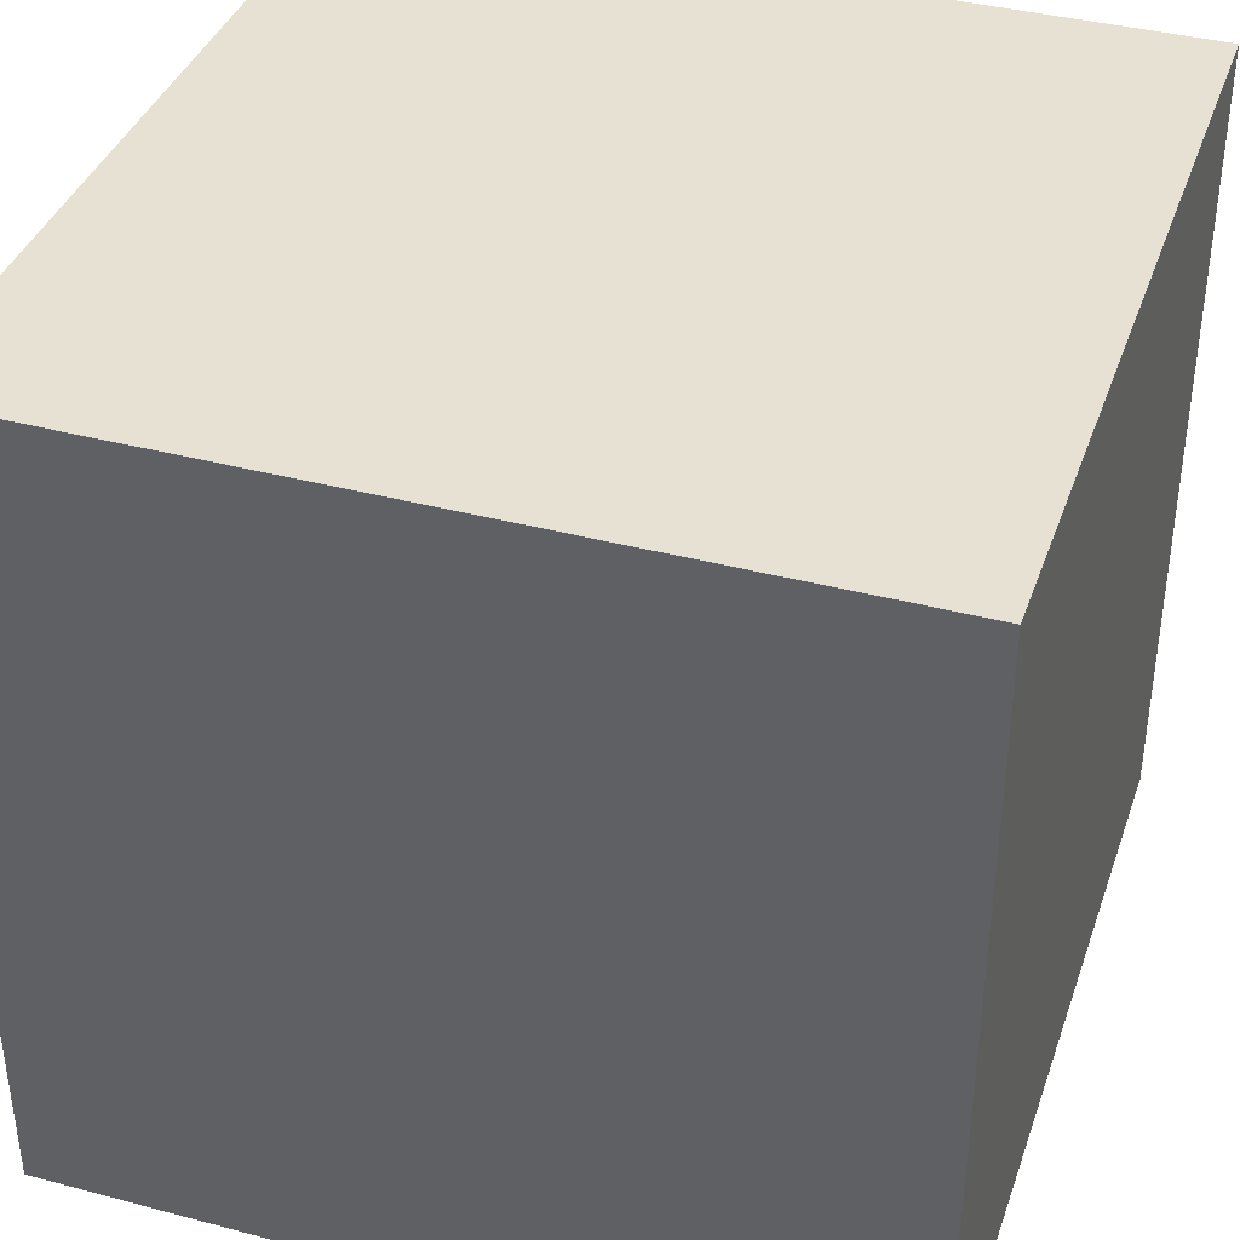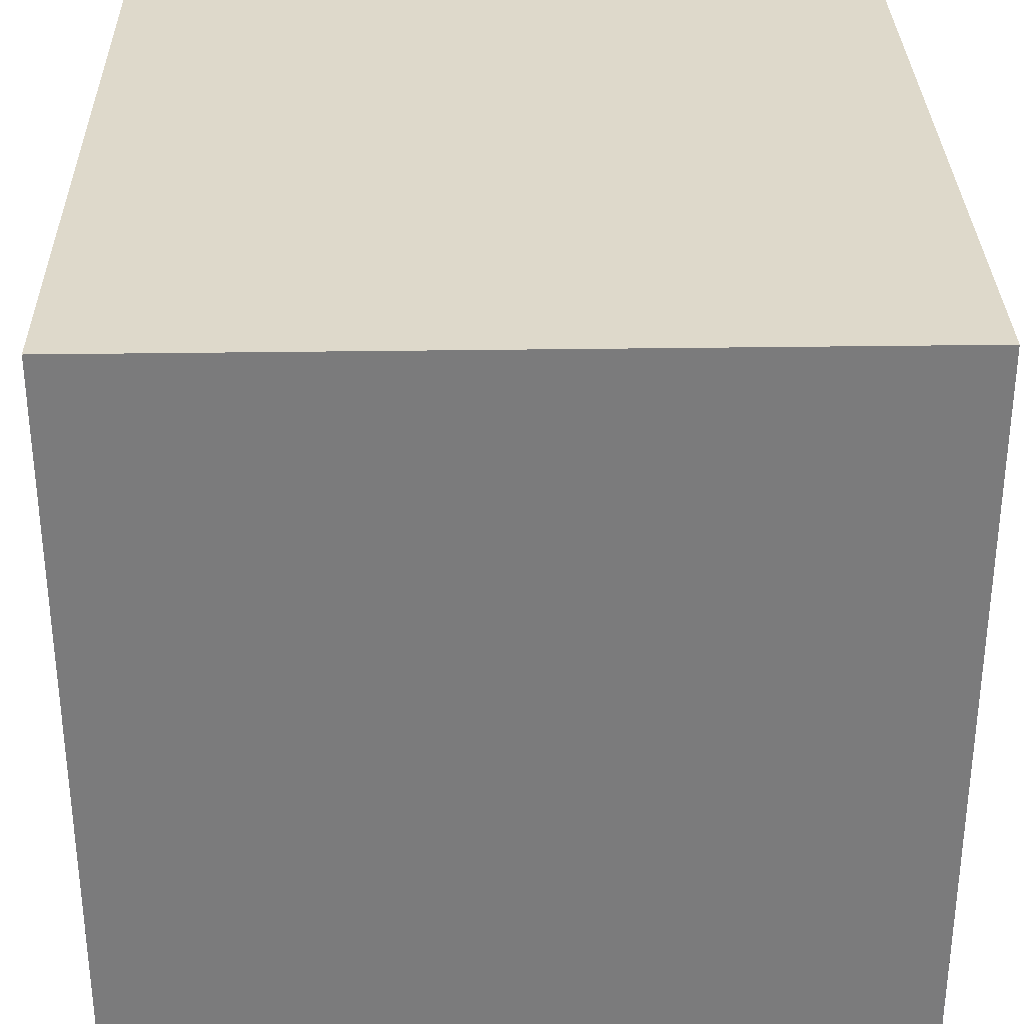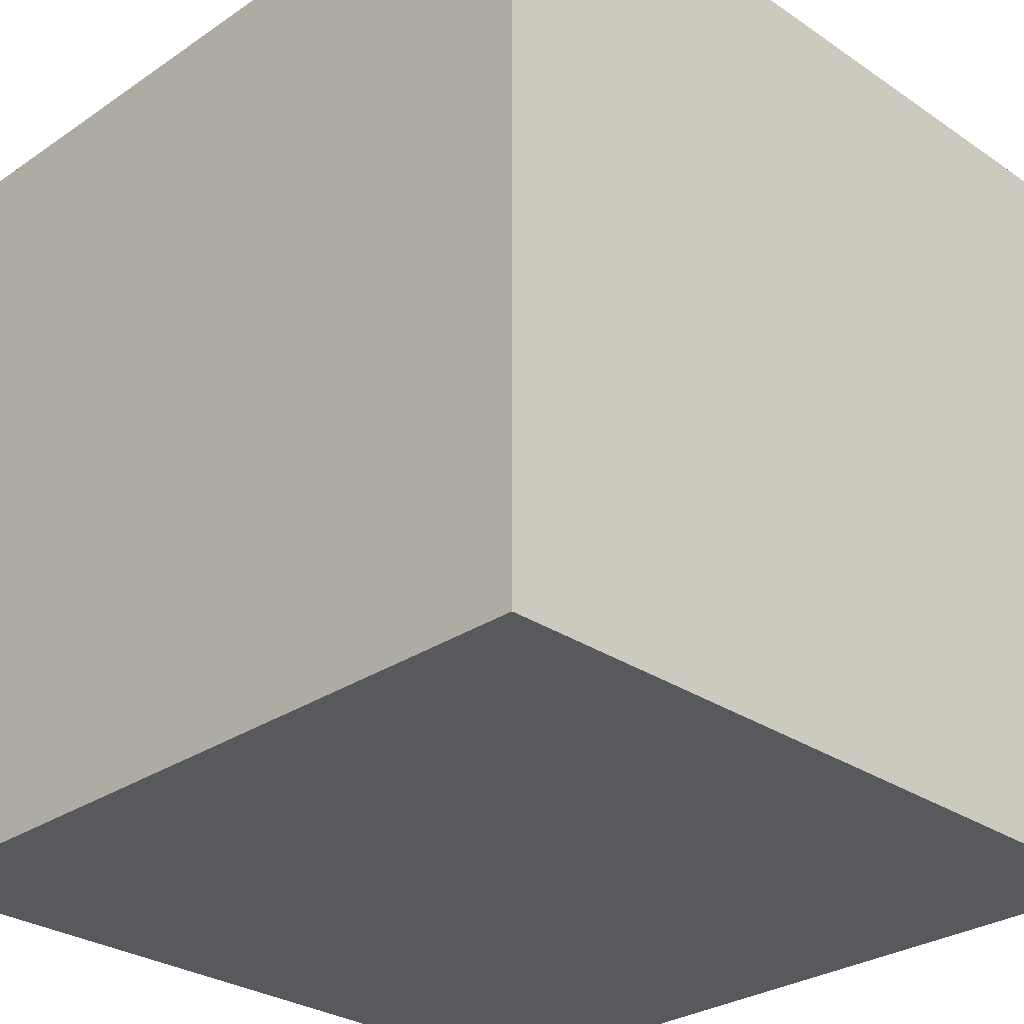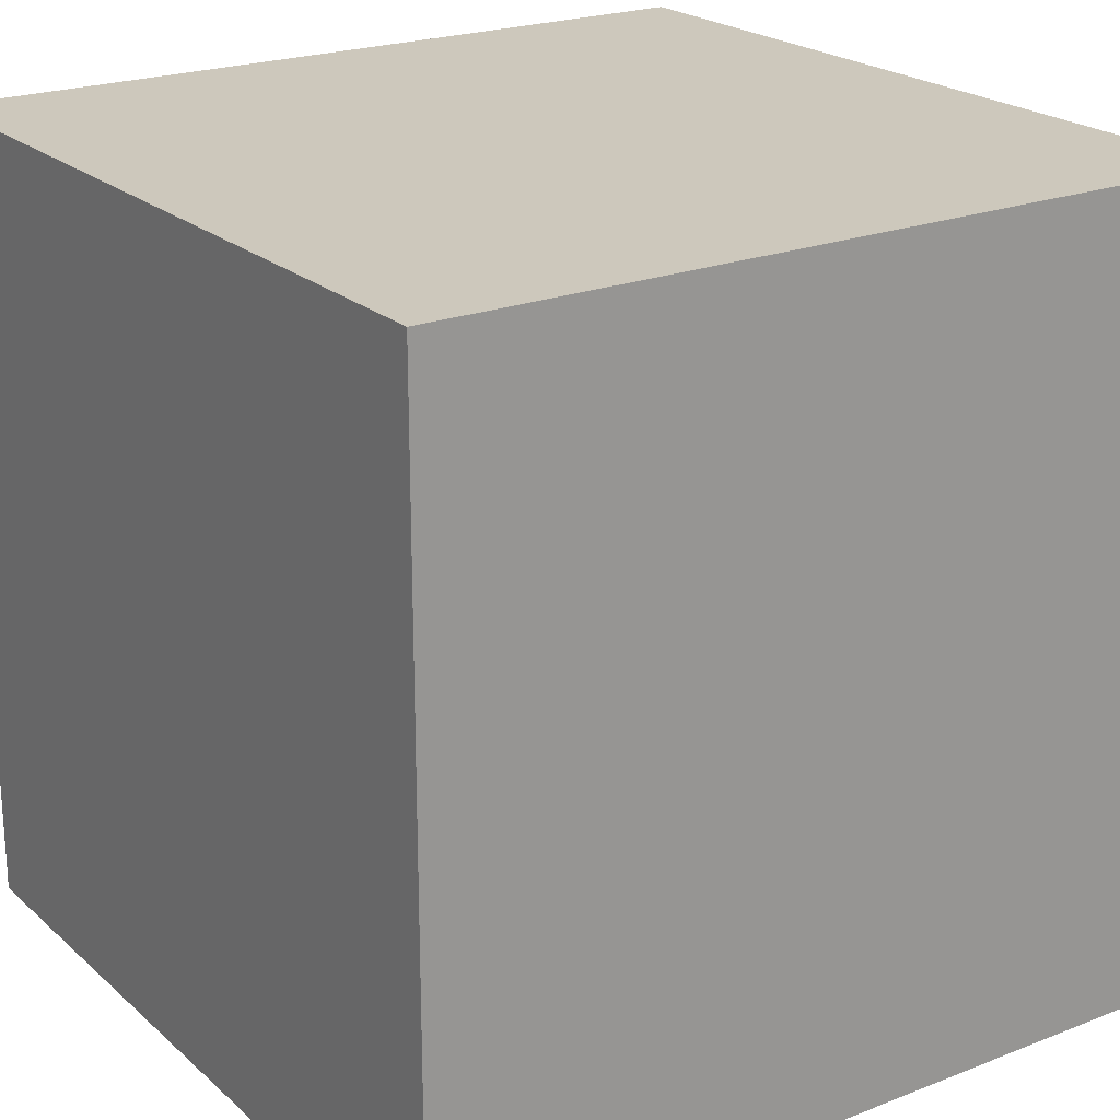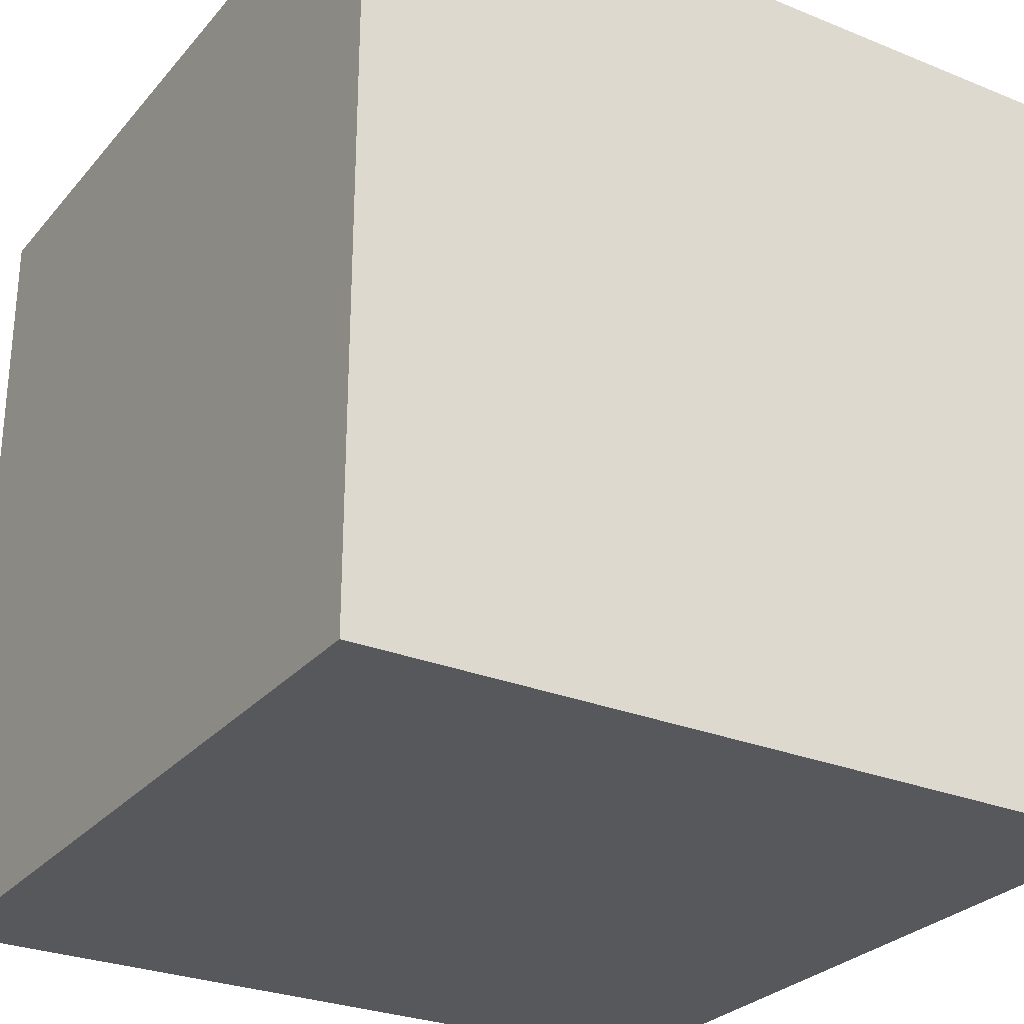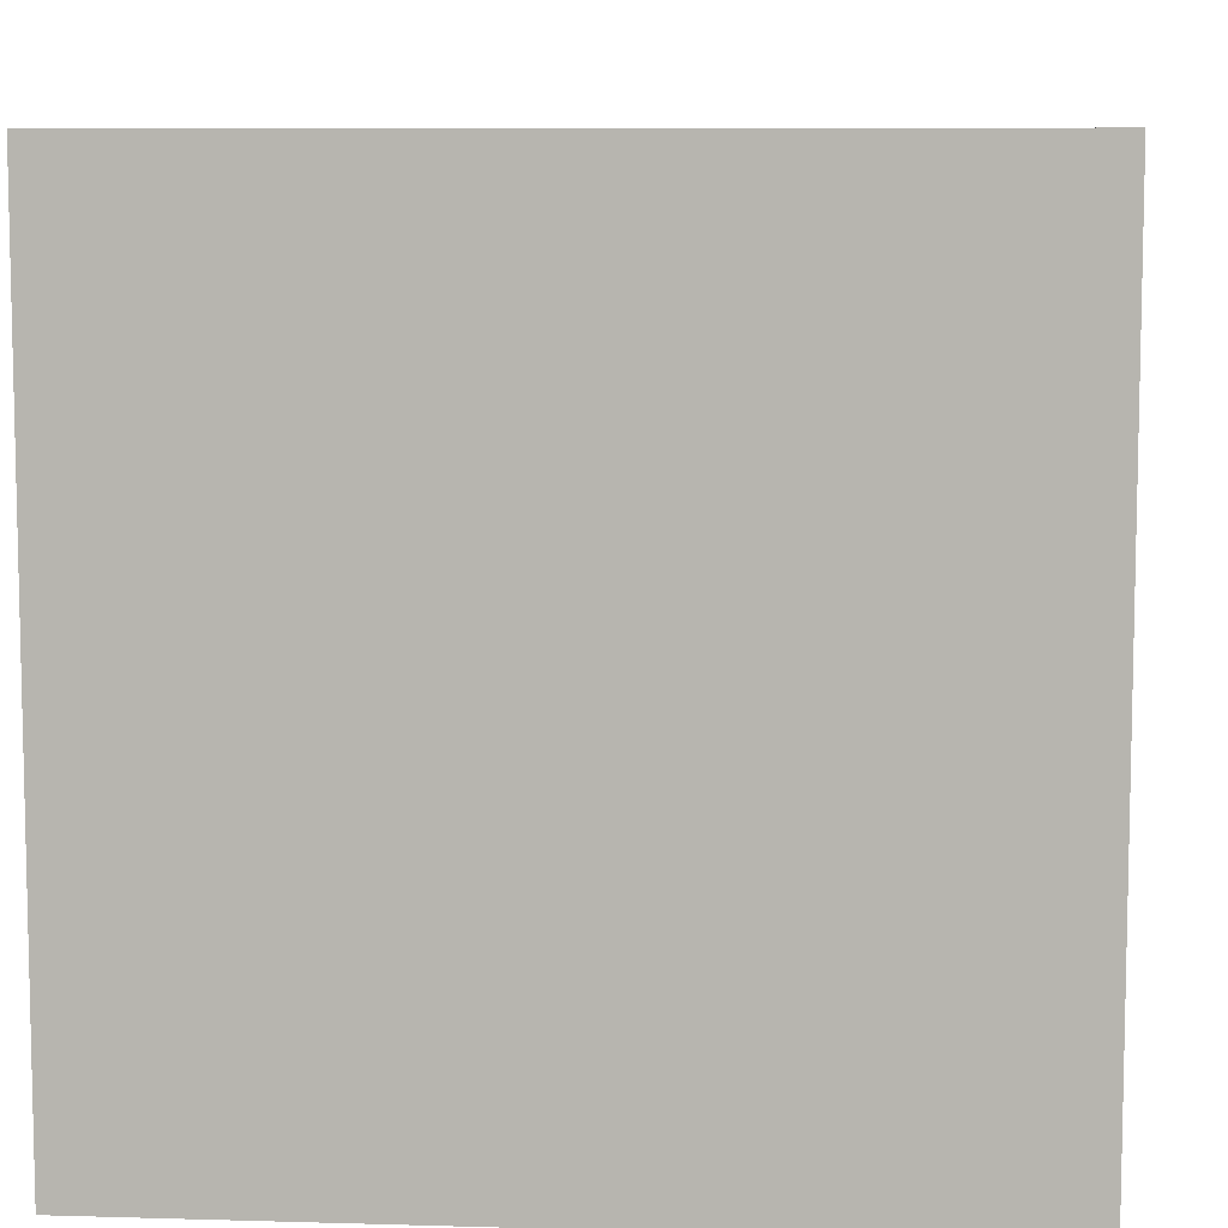
<metadata>
{"format":"obj","ext":"obj","renderer":"f3d","projection":"perspective","resolution":1024,"background":"white","views":[{"elev":38.6,"azim":-71.6,"up":"+Y"},{"elev":31.7,"azim":-91.2,"up":"+Y"},{"elev":-29.1,"azim":135.0,"up":"+Z"},{"elev":22.1,"azim":-124.2,"up":"+Z"},{"elev":-27.9,"azim":-121.7,"up":"+Y"},{"elev":8.1,"azim":-85.4,"up":"+Y"}]}
</metadata>
<code>
v  -1 -1 1
v  -1 -1 -1
v  1 -1 -1
v  1 -1 1
v  -1 1 1
v  1 1 1
v  1 1 -1
v  -1 1 -1
g Box01
f 1 2 3
f 3 4 1
f 5 6 7
f 7 8 5
f 1 4 6
f 6 5 1
f 4 3 7
f 7 6 4
f 3 2 8
f 8 7 3
f 2 1 5
f 5 8 2

</code>
